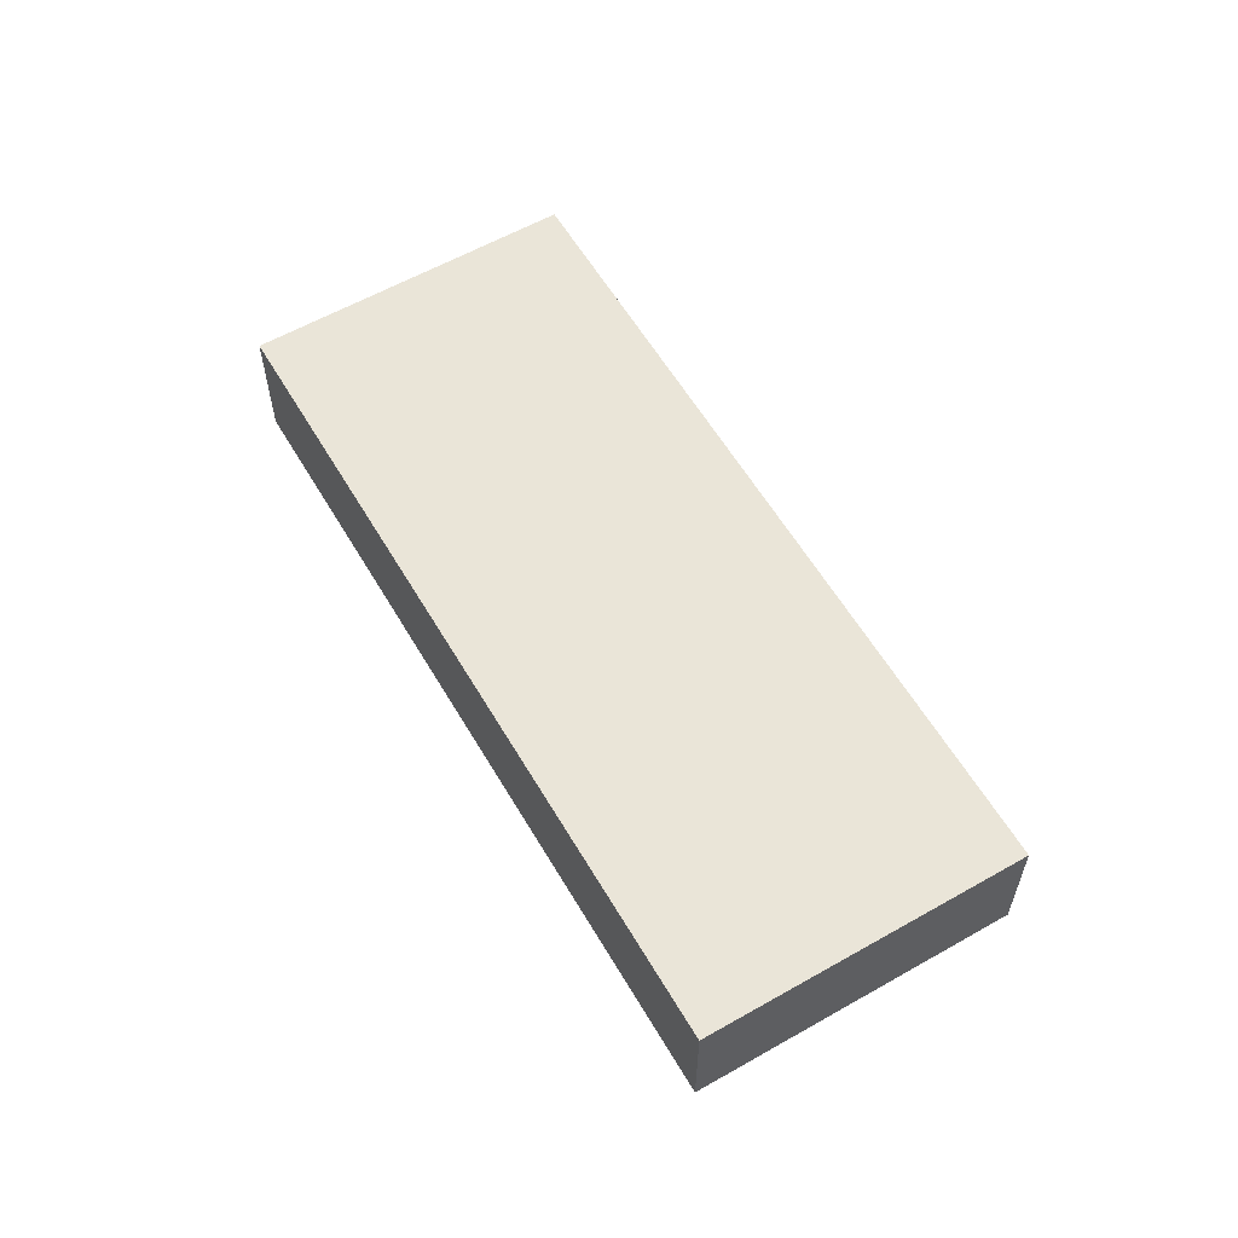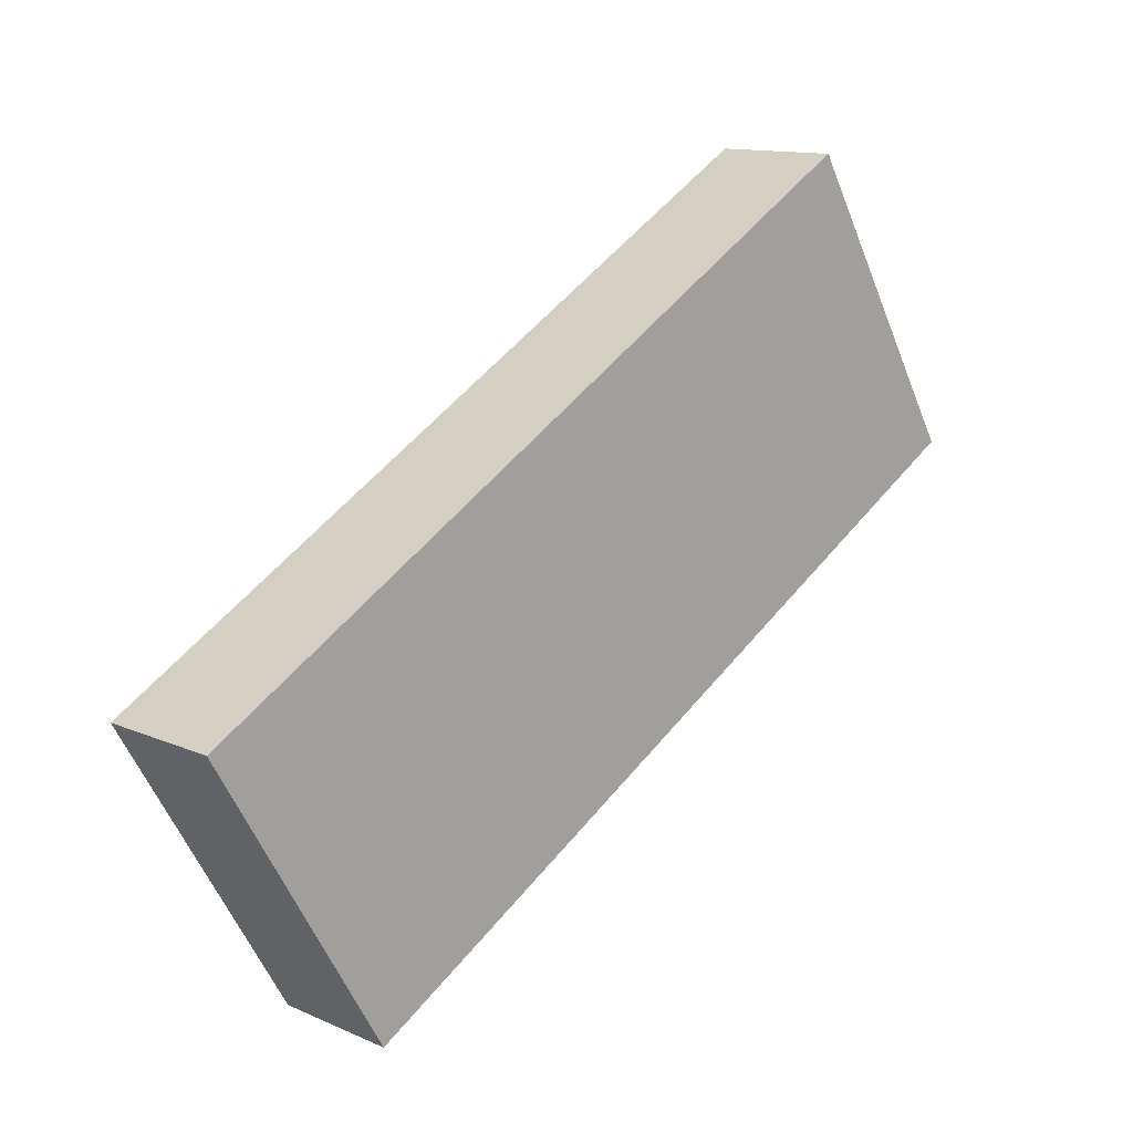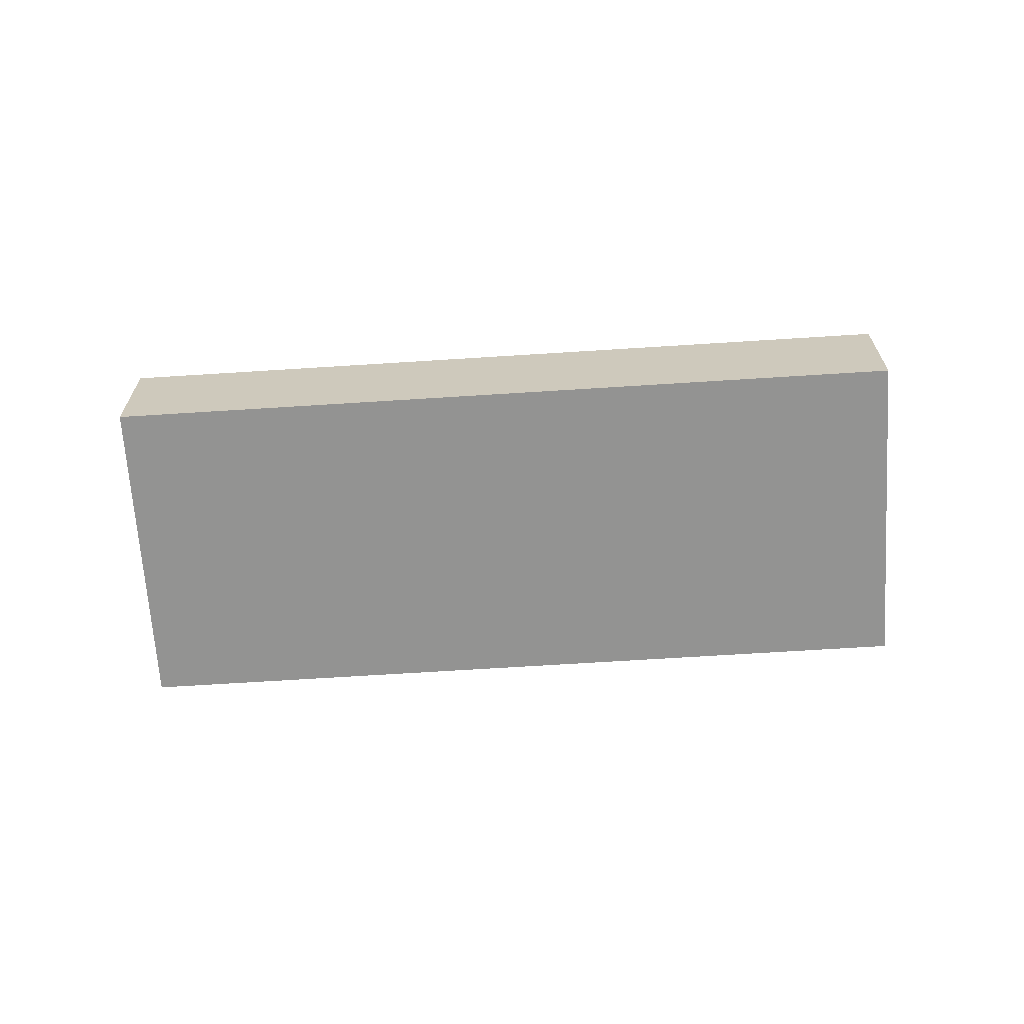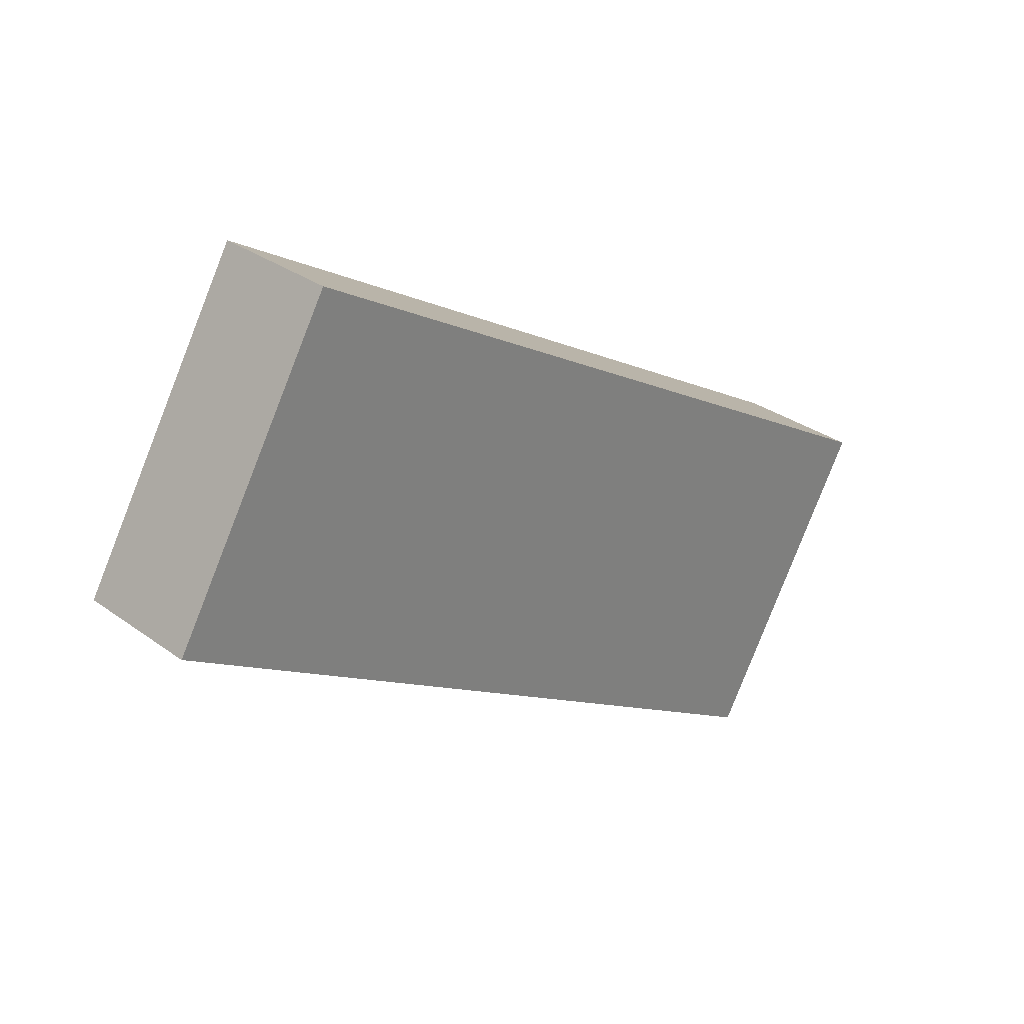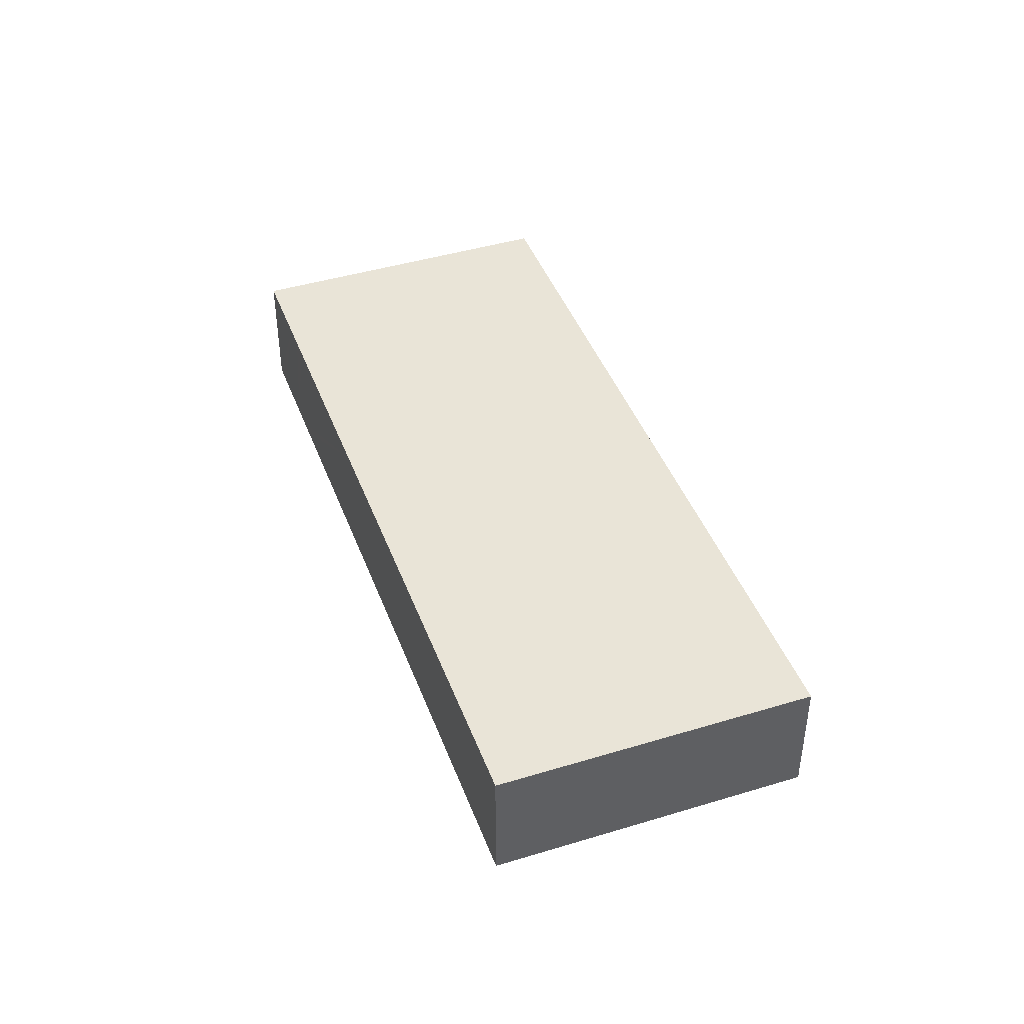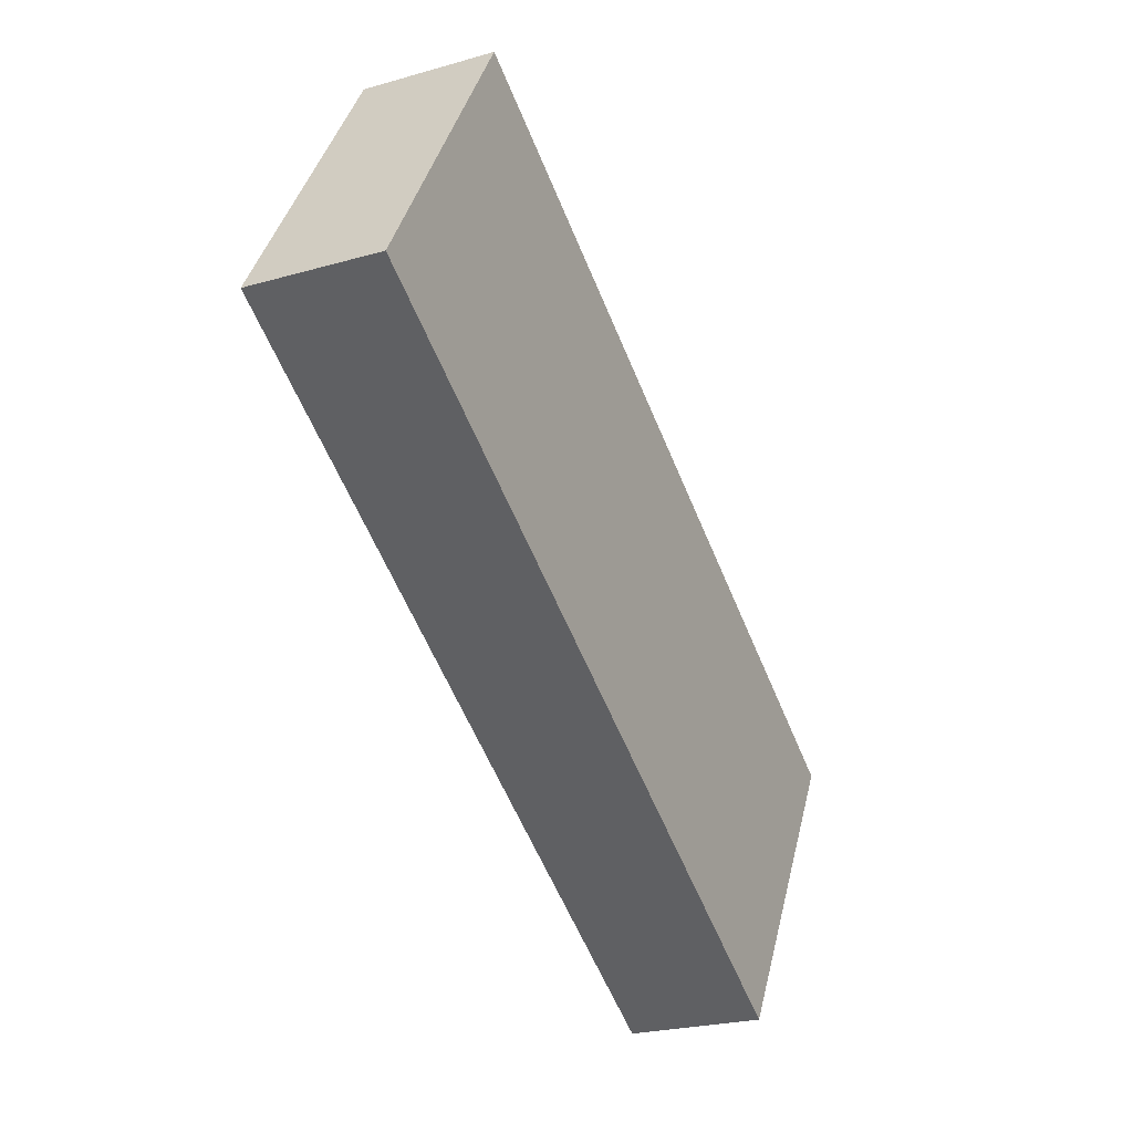
<metadata>
{"format":"obj","ext":"obj","renderer":"f3d","projection":"perspective","resolution":1024,"background":"white","views":[{"elev":59.2,"azim":-150.8,"up":"+Y"},{"elev":12.5,"azim":-44.5,"up":"+Z"},{"elev":-66.7,"azim":153.2,"up":"+Y"},{"elev":30.9,"azim":136.1,"up":"+Z"},{"elev":43.3,"azim":39.7,"up":"+Y"},{"elev":-23.9,"azim":115.6,"up":"+Z"}]}
</metadata>
<code>
v  10.15 7.62 -17.25
v  0 7.62 4.666e-16
v  43.11 7.62 2.146
v  1.014 7.62 0.597
v  4.455 7.62 2.623
v  5.793 7.62 3.411
v  6.836 7.62 4.025
v  17.26 7.62 10.16
v  25.61 7.62 15.08
v  27.89 7.62 16.43
v  31.33 7.62 18.45
v  32.69 7.62 19.25
v  33.74 7.62 19.87
v  51 7.62 6.793
v  38.97 7.62 22.96
v  43.08 7.62 25.38
v  51 7.62 11.94
v  53.26 7.62 8.12
v  43.08 -1.554e-15 25.38
v  51 -7.314e-16 11.94
v  53.26 -4.972e-16 8.12
v  51 -4.16e-16 6.793
v  43.11 -1.314e-16 2.146
v  10.15 1.056e-15 -17.25
v  0 0 0
v  1.014 -3.656e-17 0.597
v  4.455 -1.606e-16 2.623
v  5.793 -2.089e-16 3.411
v  6.836 -2.465e-16 4.025
v  17.26 -6.224e-16 10.16
v  25.61 -9.234e-16 15.08
v  27.89 -1.006e-15 16.43
v  31.33 -1.13e-15 18.45
v  32.69 -1.179e-15 19.25
v  33.74 -1.217e-15 19.87
v  38.97 -1.406e-15 22.96
g defaultobject
f 1 2 3
f 4 3 2
f 5 3 4
f 6 3 5
f 7 3 6
f 8 3 7
f 9 3 8
f 10 3 9
f 11 3 10
f 12 3 11
f 13 3 12
f 14 3 13
f 15 14 13
f 16 14 15
f 17 14 16
f 18 14 17
f 19 17 16
f 17 19 20
f 17 20 18
f 18 20 21
f 21 14 18
f 14 21 3
f 3 21 22
f 3 22 23
f 3 23 1
f 1 23 24
f 24 2 1
f 2 24 25
f 25 4 2
f 4 25 5
f 5 25 26
f 5 26 27
f 5 27 6
f 6 27 7
f 7 27 28
f 7 28 8
f 8 28 29
f 8 29 30
f 8 30 9
f 9 30 31
f 9 31 10
f 10 31 32
f 10 32 11
f 11 32 33
f 11 33 12
f 12 33 13
f 13 33 34
f 13 34 15
f 15 34 35
f 15 35 36
f 15 36 16
f 16 36 19
f 23 25 24
f 25 23 26
f 26 23 27
f 27 23 28
f 28 23 29
f 29 23 30
f 30 23 31
f 31 23 22
f 31 22 32
f 32 22 33
f 33 22 34
f 34 22 35
f 35 22 21
f 35 21 36
f 36 21 20
f 36 20 19

</code>
